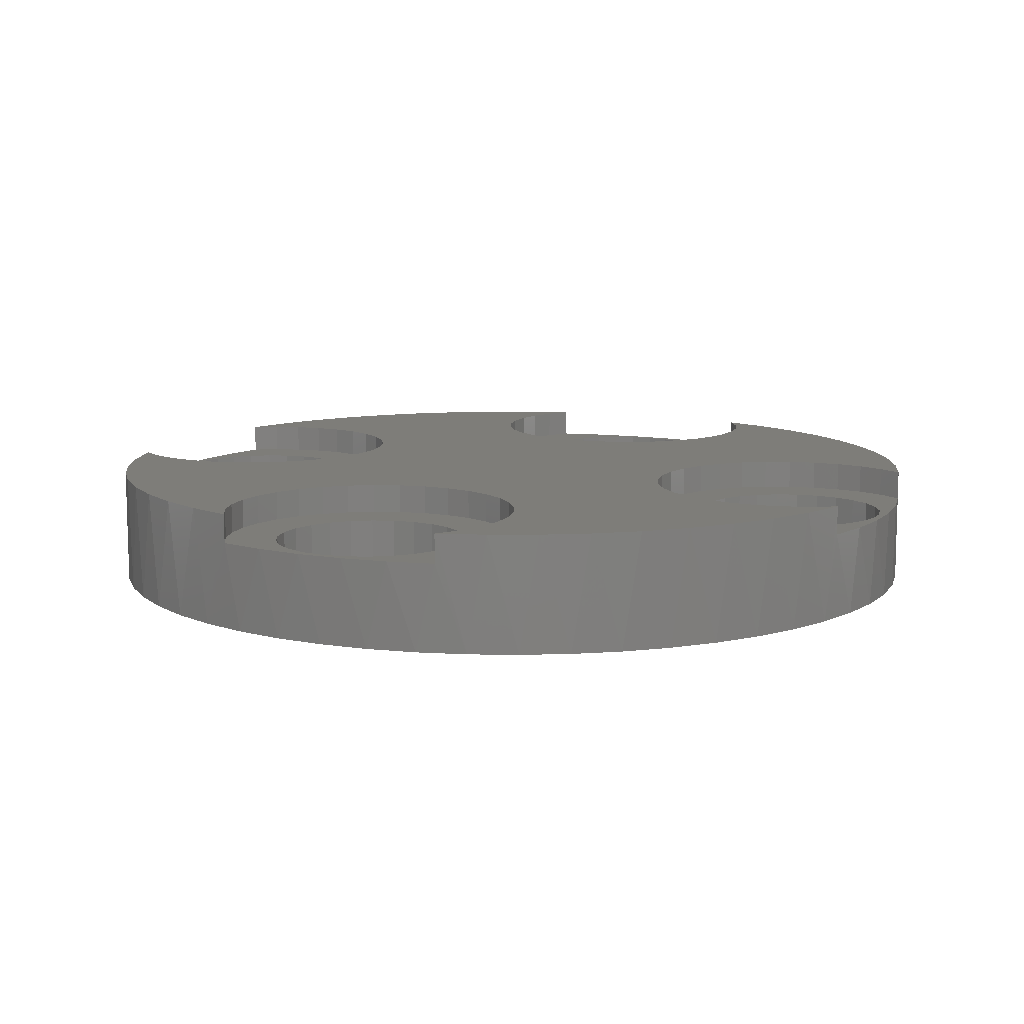
<metadata>
{"format":"stl","ext":"stl","renderer":"f3d","projection":"perspective","resolution":1024,"background":"white","views":[{"elev":10.4,"azim":-64.7,"up":"+Z"}]}
</metadata>
<code>
# stl→obj: 489 verts, 1018 faces
v -586.8 1634 2
v -586.8 1634 5
v -586.8 1635 2
v -586.8 1635 5
v -587.1 1636 2
v -587.1 1636 5
v -587.6 1637 2
v -587.6 1637 5
v -588.2 1637 2
v -588.2 1637 5
v -588.8 1638 2
v -588.8 1638 5
v -589.6 1638 2
v -589.6 1638 5
v -590.4 1638 2
v -590.4 1638 5
v -591.2 1638 2
v -591.2 1638 5
v -591.8 1637 2
v -591.8 1637 5
v -592.4 1637 2
v -592.4 1637 5
v -592.9 1636 2
v -592.9 1636 5
v -593.2 1635 2
v -593.2 1635 5
v -593.2 1634 2
v -593.2 1634 5
v -592.9 1633 2
v -592.9 1633 5
v -592.4 1632 2
v -592.4 1632 5
v -591.8 1632 2
v -591.8 1632 5
v -591.2 1631 2
v -591.2 1631 5
v -590.4 1631 2
v -590.4 1631 5
v -589.6 1631 2
v -589.6 1631 5
v -588.8 1631 2
v -588.8 1631 5
v -588.2 1632 2
v -588.2 1632 5
v -587.6 1632 2
v -587.6 1632 5
v -587.1 1633 2
v -587.1 1633 5
v -586 1637 6
v -586 1637 5
v -585.5 1637 6
v -585.5 1637 5
v -585.2 1636 5
v -585.2 1636 6
v -585 1635 5
v -585 1635 6
v -585 1634 5
v -585 1634 6
v -585.3 1633 5
v -585.3 1633 6
v -585.7 1632 5
v -585.7 1632 6
v -586.2 1631 5
v -586.2 1631 6
v -586.9 1631 5
v -586.9 1631 6
v -587.7 1630 5
v -587.7 1630 6
v -588.6 1630 5
v -588.6 1630 6
v -589.5 1630 5
v -589.5 1630 6
v -590.5 1630 5
v -590.5 1630 6
v -591.4 1630 5
v -591.4 1630 6
v -592.3 1630 5
v -592.3 1630 6
v -593.1 1631 5
v -593.1 1631 6
v -593.8 1631 5
v -593.8 1631 6
v -594.3 1632 5
v -594.3 1632 6
v -594.7 1633 5
v -594.7 1633 6
v -595 1634 5
v -595 1634 6
v -595 1635 5
v -595 1635 6
v -594.8 1636 5
v -594.8 1636 6
v -594.5 1637 5
v -594.5 1637 6
v -594 1637 6
v -594 1637 5
v -587.6 1638 5
v -592.4 1638 5
v -589.2 1638 5
v -590.8 1638 5
v -584.3 1637 6
v -582.8 1636 6
v -581.4 1635 6
v -580.1 1628 6
v -578.8 1633 6
v -580 1634 6
v -581 1627 6
v -581.8 1627 6
v -582.4 1626 6
v -582.9 1625 6
v -583.3 1624 6
v -583.5 1623 6
v -596.5 1623 6
v -596.7 1624 6
v -597.1 1625 6
v -597.6 1626 6
v -598.2 1627 6
v -599 1627 6
v -599.9 1628 6
v -601.2 1633 6
v -600 1634 6
v -598.6 1635 6
v -597.2 1636 6
v -595.7 1637 6
v -602.3 1632 6
v -600.8 1628 6
v -601.8 1628 6
v -603.2 1630 6
v -602.7 1628 6
v -603.9 1629 6
v -603.6 1628 6
v -604.4 1627 6
v -589.5 1616 6
v -590.5 1616 6
v -596.7 1622 6
v -591.4 1616 6
v -597.1 1621 6
v -592.3 1616 6
v -597.6 1620 6
v -593.1 1615 6
v -598.2 1619 6
v -593.8 1615 6
v -599 1619 6
v -594.3 1614 6
v -599.9 1618 6
v -594.7 1613 6
v -601.2 1613 6
v -600 1612 6
v -602.3 1614 6
v -600.8 1618 6
v -601.8 1618 6
v -603.2 1616 6
v -602.7 1618 6
v -603.9 1617 6
v -603.6 1618 6
v -604.4 1619 6
v -598.6 1611 6
v -595 1612 6
v -595 1611 6
v -597.2 1610 6
v -594.8 1610 6
v -595.7 1609 6
v -594.5 1609 6
v -594 1609 6
v -583.3 1622 6
v -588.6 1616 6
v -582.9 1621 6
v -587.7 1616 6
v -582.4 1620 6
v -586.9 1615 6
v -581.8 1619 6
v -586.2 1615 6
v -581 1619 6
v -585.7 1614 6
v -580.1 1618 6
v -585.3 1613 6
v -578.8 1613 6
v -580 1612 6
v -581.4 1611 6
v -585 1612 6
v -585 1611 6
v -582.8 1610 6
v -585.2 1610 6
v -584.3 1609 6
v -585.5 1609 6
v -586 1609 6
v -577.7 1614 6
v -579.2 1618 6
v -578.2 1618 6
v -576.8 1616 6
v -577.3 1618 6
v -576.1 1617 6
v -576.4 1618 6
v -575.6 1619 6
v -577.7 1632 6
v -579.2 1628 6
v -578.2 1628 6
v -576.8 1630 6
v -577.3 1628 6
v -576.1 1629 6
v -576.4 1628 6
v -575.6 1627 6
v -575.2 1621 5
v -576.1 1621 5
v -575.6 1619 5
v -576.7 1620 5
v -576.4 1618 5
v -577.3 1620 5
v -577.3 1618 5
v -578.1 1620 5
v -578.2 1618 5
v -578.9 1620 5
v -579.2 1618 5
v -579.7 1620 5
v -580.1 1618 5
v -581 1619 5
v -580.3 1620 5
v -581.8 1619 5
v -580.9 1621 5
v -582.4 1620 5
v -581.4 1621 5
v -582.9 1621 5
v -581.7 1622 5
v -583.3 1622 5
v -583.5 1623 5
v -581.8 1623 5
v -581.7 1624 5
v -583.3 1624 5
v -582.9 1625 5
v -581.4 1625 5
v -582.4 1626 5
v -580.9 1625 5
v -581.8 1627 5
v -580.3 1626 5
v -581 1627 5
v -579.7 1626 5
v -580.1 1628 5
v -579.2 1628 5
v -578.9 1626 5
v -578.2 1628 5
v -578.1 1626 5
v -577.3 1628 5
v -577.3 1626 5
v -576.4 1628 5
v -576.7 1626 5
v -575.6 1627 5
v -576.1 1625 5
v -575.2 1625 5
v -575.6 1625 5
v -575 1624 5
v -575.3 1624 5
v -575.2 1623 5
v -575.6 1621 5
v -575 1622 5
v -575.3 1622 5
v -575.3 1622 2
v -575.2 1623 2
v -575.3 1624 2
v -575.6 1625 2
v -576.1 1625 2
v -576.7 1626 2
v -577.3 1626 2
v -578.1 1626 2
v -578.9 1626 2
v -579.7 1626 2
v -580.3 1626 2
v -580.9 1625 2
v -581.4 1625 2
v -581.7 1624 2
v -581.8 1623 2
v -581.7 1622 2
v -581.4 1621 2
v -580.9 1621 2
v -580.3 1620 2
v -579.7 1620 2
v -578.9 1620 2
v -578.1 1620 2
v -577.3 1620 2
v -576.7 1620 2
v -576.1 1621 2
v -575.6 1621 2
v -584.6 1637 2
v -586.2 1638 2
v -587.9 1638 2
v -591.3 1638 2
v -593 1638 2
v -594.6 1637 2
v -596.2 1637 2
v -597.7 1636 2
v -599.2 1635 2
v -600.5 1634 2
v -601.6 1632 2
v -602.6 1631 2
v -603.5 1630 2
v -604.1 1628 2
v -604.4 1627 5
v -604.6 1626 2
v -604.8 1625 5
v -604.9 1625 2
v -605 1624 5
v -605 1623 2
v -605 1622 5
v -604.9 1621 2
v -604.8 1621 5
v -604.6 1620 2
v -604.4 1619 5
v -604.1 1618 2
v -603.5 1616 2
v -602.6 1615 2
v -601.6 1614 2
v -600.5 1612 2
v -599.2 1611 2
v -597.7 1610 2
v -596.2 1609 2
v -594.6 1609 2
v -594 1609 5
v -593 1608 2
v -592.4 1608 5
v -591.3 1608 2
v -590.8 1608 5
v -589.6 1608 2
v -589.2 1608 5
v -587.9 1608 2
v -587.6 1608 5
v -586.2 1608 2
v -586 1609 5
v -584.6 1609 2
v -583 1610 2
v -581.5 1611 2
v -580.2 1612 2
v -578.9 1613 2
v -577.9 1614 2
v -576.9 1616 2
v -576.2 1617 2
v -575.6 1619 2
v -575.2 1620 2
v -575 1622 2
v -575 1624 2
v -575.2 1626 2
v -575.6 1627 2
v -576.2 1629 2
v -576.9 1630 2
v -577.9 1632 2
v -578.9 1633 2
v -580.2 1634 2
v -581.5 1635 2
v -583 1636 2
v -592.4 1609 5
v -592.9 1610 5
v -594.5 1609 5
v -594.8 1610 5
v -593.2 1611 5
v -595 1611 5
v -593.2 1612 5
v -595 1612 5
v -594.7 1613 5
v -592.9 1613 5
v -594.3 1614 5
v -592.4 1614 5
v -593.8 1615 5
v -591.8 1614 5
v -593.1 1615 5
v -592.3 1616 5
v -591.2 1615 5
v -591.4 1616 5
v -590.4 1615 5
v -590.5 1616 5
v -589.6 1615 5
v -589.5 1616 5
v -588.6 1616 5
v -588.8 1615 5
v -587.7 1616 5
v -588.2 1614 5
v -586.9 1615 5
v -586.2 1615 5
v -587.6 1614 5
v -585.7 1614 5
v -587.1 1613 5
v -585.3 1613 5
v -586.8 1612 5
v -585 1612 5
v -585 1611 5
v -586.8 1611 5
v -585.2 1610 5
v -587.1 1610 5
v -585.5 1609 5
v -587.6 1609 5
v -588.2 1609 5
v -588.8 1608 5
v -591.2 1608 5
v -591.8 1609 5
v -590.4 1608 5
v -589.6 1608 5
v -586.8 1611 2
v -586.8 1612 2
v -587.1 1613 2
v -587.6 1614 2
v -588.2 1614 2
v -588.8 1615 2
v -589.6 1615 2
v -590.4 1615 2
v -591.2 1615 2
v -591.8 1614 2
v -592.4 1614 2
v -592.9 1613 2
v -593.2 1612 2
v -593.2 1611 2
v -592.9 1610 2
v -592.4 1609 2
v -591.8 1609 2
v -591.2 1608 2
v -590.4 1608 2
v -588.8 1608 2
v -588.2 1609 2
v -587.6 1609 2
v -587.1 1610 2
v -598.3 1622 2
v -598.3 1622 5
v -598.2 1623 2
v -598.2 1623 5
v -598.3 1624 2
v -598.3 1624 5
v -598.6 1625 2
v -598.6 1625 5
v -599.1 1625 2
v -599.1 1625 5
v -599.7 1626 2
v -599.7 1626 5
v -600.3 1626 2
v -600.3 1626 5
v -601.1 1626 2
v -601.1 1626 5
v -601.9 1626 2
v -601.9 1626 5
v -602.7 1626 2
v -602.7 1626 5
v -603.3 1626 2
v -603.3 1626 5
v -603.9 1625 2
v -603.9 1625 5
v -604.4 1625 2
v -604.4 1625 5
v -604.7 1624 2
v -604.7 1624 5
v -604.8 1623 2
v -604.8 1623 5
v -604.7 1622 2
v -604.7 1622 5
v -604.4 1621 2
v -604.4 1621 5
v -603.9 1621 2
v -603.9 1621 5
v -603.3 1620 2
v -603.3 1620 5
v -602.7 1620 2
v -602.7 1620 5
v -601.9 1620 2
v -601.9 1620 5
v -601.1 1620 2
v -601.1 1620 5
v -600.3 1620 2
v -600.3 1620 5
v -599.7 1620 2
v -599.7 1620 5
v -599.1 1621 2
v -599.1 1621 5
v -598.6 1621 2
v -598.6 1621 5
v -603.6 1628 5
v -602.7 1628 5
v -601.8 1628 5
v -600.8 1628 5
v -599.9 1628 5
v -599 1627 5
v -598.2 1627 5
v -597.6 1626 5
v -597.1 1625 5
v -596.7 1624 5
v -596.5 1623 5
v -596.7 1622 5
v -597.1 1621 5
v -597.6 1620 5
v -598.2 1619 5
v -599 1619 5
v -599.9 1618 5
v -600.8 1618 5
v -601.8 1618 5
v -602.7 1618 5
v -603.6 1618 5
f 1 2 1
f 1 2 2
f 1 2 3
f 3 2 4
f 3 4 5
f 5 4 6
f 5 6 7
f 7 6 8
f 7 8 9
f 9 8 10
f 9 10 11
f 11 10 12
f 11 12 13
f 13 12 14
f 13 14 15
f 15 14 16
f 15 16 17
f 17 16 18
f 17 18 19
f 19 18 20
f 19 20 21
f 21 20 22
f 21 22 23
f 23 22 24
f 23 24 25
f 25 24 26
f 25 26 27
f 27 26 28
f 27 28 27
f 27 28 28
f 27 28 29
f 29 28 30
f 29 30 31
f 31 30 32
f 31 32 33
f 33 32 34
f 33 34 35
f 35 34 36
f 35 36 37
f 37 36 38
f 37 38 39
f 39 38 40
f 39 40 41
f 41 40 42
f 41 42 43
f 43 42 44
f 43 44 45
f 45 44 46
f 45 46 47
f 47 46 48
f 47 48 1
f 1 48 2
f 49 50 51
f 51 50 52
f 51 52 53
f 51 53 54
f 54 53 55
f 54 55 56
f 56 55 57
f 56 57 58
f 58 57 59
f 58 59 60
f 60 59 61
f 60 61 62
f 62 61 63
f 62 63 64
f 64 63 65
f 64 65 66
f 66 65 67
f 66 67 68
f 68 67 69
f 68 69 70
f 70 69 71
f 70 71 72
f 72 71 73
f 72 73 74
f 74 73 75
f 74 75 76
f 76 75 77
f 76 77 78
f 78 77 79
f 78 79 80
f 80 79 81
f 80 81 82
f 82 81 83
f 82 83 84
f 84 83 85
f 84 85 86
f 86 85 87
f 86 87 88
f 88 87 89
f 88 89 90
f 90 89 91
f 90 91 92
f 92 91 93
f 92 93 94
f 94 93 95
f 95 93 96
f 97 8 50
f 50 8 6
f 50 6 52
f 52 6 53
f 53 6 4
f 53 4 55
f 55 4 2
f 55 2 57
f 57 2 2
f 57 2 59
f 59 2 48
f 59 48 61
f 61 48 46
f 61 46 63
f 63 46 44
f 63 44 65
f 65 44 67
f 67 44 42
f 67 42 69
f 69 42 40
f 69 40 71
f 71 40 38
f 71 38 73
f 73 38 75
f 75 38 36
f 75 36 77
f 77 36 34
f 77 34 79
f 79 34 81
f 81 34 32
f 81 32 83
f 83 32 30
f 83 30 85
f 85 30 28
f 85 28 87
f 87 28 28
f 87 28 89
f 89 28 26
f 89 26 91
f 91 26 24
f 91 24 93
f 93 24 96
f 96 24 22
f 96 22 98
f 98 22 20
f 98 20 18
f 99 12 97
f 97 12 10
f 97 10 8
f 12 99 14
f 14 99 100
f 14 100 16
f 16 100 18
f 18 100 98
f 49 51 101
f 101 51 54
f 101 54 102
f 102 54 56
f 102 56 103
f 103 56 58
f 103 58 60
f 62 104 60
f 60 104 105
f 60 105 106
f 104 62 107
f 107 62 64
f 107 64 108
f 108 64 66
f 108 66 109
f 109 66 68
f 109 68 110
f 110 68 70
f 110 70 111
f 111 70 72
f 111 72 112
f 112 72 74
f 112 74 113
f 113 74 114
f 114 74 76
f 114 76 115
f 115 76 78
f 115 78 116
f 116 78 80
f 116 80 117
f 117 80 82
f 117 82 118
f 118 82 84
f 118 84 119
f 119 84 86
f 119 86 120
f 120 86 121
f 121 86 122
f 122 86 88
f 122 88 90
f 122 90 123
f 123 90 92
f 123 92 124
f 124 92 94
f 124 94 95
f 120 125 119
f 119 125 126
f 126 125 127
f 127 125 128
f 127 128 129
f 129 128 130
f 129 130 131
f 131 130 132
f 112 113 112
f 112 113 113
f 112 113 133
f 133 113 134
f 134 113 135
f 134 135 136
f 136 135 137
f 136 137 138
f 138 137 139
f 138 139 140
f 140 139 141
f 140 141 142
f 142 141 143
f 142 143 144
f 144 143 145
f 144 145 146
f 146 145 147
f 146 147 148
f 147 145 149
f 149 145 150
f 149 150 151
f 149 151 152
f 152 151 153
f 152 153 154
f 154 153 155
f 154 155 156
f 148 157 146
f 146 157 158
f 158 157 159
f 159 157 160
f 159 160 161
f 161 160 162
f 161 162 163
f 163 162 164
f 112 133 165
f 165 133 166
f 165 166 167
f 167 166 168
f 167 168 169
f 169 168 170
f 169 170 171
f 171 170 172
f 171 172 173
f 173 172 174
f 173 174 175
f 175 174 176
f 175 176 177
f 177 176 178
f 178 176 179
f 179 176 180
f 179 180 181
f 179 181 182
f 182 181 183
f 182 183 184
f 184 183 185
f 184 185 186
f 177 187 175
f 175 187 188
f 188 187 189
f 189 187 190
f 189 190 191
f 191 190 192
f 191 192 193
f 193 192 194
f 105 104 195
f 195 104 196
f 195 196 197
f 195 197 198
f 198 197 199
f 198 199 200
f 200 199 201
f 200 201 202
f 106 103 60
f 203 204 205
f 205 204 206
f 205 206 207
f 207 206 208
f 207 208 209
f 209 208 210
f 209 210 211
f 211 210 212
f 211 212 213
f 213 212 214
f 213 214 215
f 215 214 216
f 216 214 217
f 216 217 218
f 218 217 219
f 218 219 220
f 220 219 221
f 220 221 222
f 222 221 223
f 222 223 224
f 224 223 225
f 225 223 226
f 225 226 225
f 225 226 227
f 225 227 228
f 228 227 229
f 229 227 230
f 229 230 231
f 231 230 232
f 231 232 233
f 233 232 234
f 233 234 235
f 235 234 236
f 235 236 237
f 237 236 238
f 238 236 239
f 238 239 240
f 240 239 241
f 240 241 242
f 242 241 243
f 242 243 244
f 244 243 245
f 244 245 246
f 246 245 247
f 246 247 248
f 248 247 249
f 248 249 250
f 250 249 251
f 250 251 252
f 204 203 253
f 253 203 254
f 253 254 255
f 255 254 252
f 252 254 250
f 246 202 244
f 244 202 201
f 244 201 199
f 244 199 242
f 242 199 197
f 242 197 240
f 240 197 196
f 240 196 238
f 238 196 104
f 238 104 237
f 237 104 107
f 237 107 235
f 235 107 108
f 235 108 233
f 233 108 109
f 233 109 231
f 231 109 110
f 231 110 229
f 229 110 111
f 229 111 228
f 228 111 112
f 228 112 225
f 225 112 112
f 225 112 225
f 225 112 165
f 225 165 224
f 224 165 167
f 224 167 222
f 222 167 169
f 222 169 220
f 220 169 171
f 220 171 218
f 218 171 173
f 218 173 216
f 216 173 175
f 216 175 215
f 215 175 188
f 215 188 213
f 213 188 189
f 213 189 211
f 211 189 191
f 211 191 209
f 209 191 193
f 209 193 207
f 207 193 205
f 205 193 194
f 256 255 257
f 257 255 252
f 257 252 258
f 258 252 251
f 258 251 259
f 259 251 249
f 259 249 260
f 260 249 247
f 260 247 261
f 261 247 245
f 261 245 262
f 262 245 243
f 262 243 263
f 263 243 241
f 263 241 264
f 264 241 239
f 264 239 265
f 265 239 236
f 265 236 266
f 266 236 234
f 266 234 267
f 267 234 232
f 267 232 268
f 268 232 230
f 268 230 269
f 269 230 227
f 269 227 270
f 270 227 226
f 270 226 271
f 271 226 223
f 271 223 272
f 272 223 221
f 272 221 273
f 273 221 219
f 273 219 274
f 274 219 217
f 274 217 275
f 275 217 214
f 275 214 276
f 276 214 212
f 276 212 277
f 277 212 210
f 277 210 278
f 278 210 208
f 278 208 279
f 279 208 206
f 279 206 280
f 280 206 204
f 280 204 281
f 281 204 253
f 281 253 256
f 256 253 255
f 49 282 50
f 50 282 283
f 50 283 97
f 97 283 284
f 97 284 99
f 99 284 13
f 99 13 100
f 100 13 285
f 100 285 98
f 98 285 286
f 98 286 96
f 96 286 287
f 96 287 95
f 95 287 124
f 124 287 288
f 124 288 123
f 123 288 289
f 123 289 122
f 122 289 290
f 122 290 121
f 121 290 291
f 121 291 120
f 120 291 292
f 120 292 125
f 125 292 293
f 125 293 128
f 128 293 294
f 128 294 130
f 130 294 295
f 130 295 132
f 132 295 296
f 296 295 297
f 296 297 298
f 298 297 299
f 298 299 300
f 300 299 301
f 300 301 302
f 302 301 303
f 302 303 304
f 304 303 305
f 304 305 306
f 306 305 307
f 306 307 156
f 156 307 154
f 154 307 308
f 154 308 152
f 152 308 309
f 152 309 149
f 149 309 310
f 149 310 147
f 147 310 311
f 147 311 148
f 148 311 312
f 148 312 157
f 157 312 313
f 157 313 160
f 160 313 314
f 160 314 162
f 162 314 315
f 162 315 164
f 164 315 316
f 316 315 317
f 316 317 318
f 318 317 319
f 318 319 320
f 320 319 321
f 320 321 322
f 322 321 323
f 322 323 324
f 324 323 325
f 324 325 326
f 326 325 327
f 326 327 186
f 186 327 184
f 184 327 328
f 184 328 182
f 182 328 329
f 182 329 179
f 179 329 330
f 179 330 178
f 178 330 331
f 178 331 177
f 177 331 332
f 177 332 187
f 187 332 333
f 187 333 190
f 190 333 334
f 190 334 192
f 192 334 335
f 192 335 194
f 194 335 205
f 205 335 336
f 205 336 203
f 203 336 337
f 203 337 254
f 254 337 338
f 254 338 250
f 250 338 248
f 248 338 339
f 248 339 246
f 246 339 340
f 246 340 202
f 202 340 200
f 200 340 341
f 200 341 198
f 198 341 342
f 198 342 195
f 195 342 343
f 195 343 105
f 105 343 344
f 105 344 106
f 106 344 345
f 106 345 103
f 103 345 346
f 103 346 102
f 102 346 347
f 102 347 101
f 101 347 282
f 101 282 49
f 318 348 316
f 316 348 349
f 316 349 350
f 350 349 351
f 351 349 352
f 351 352 353
f 353 352 354
f 353 354 355
f 355 354 354
f 355 354 356
f 356 354 357
f 356 357 358
f 358 357 359
f 358 359 360
f 360 359 361
f 360 361 362
f 362 361 363
f 363 361 364
f 363 364 365
f 365 364 366
f 365 366 367
f 367 366 368
f 367 368 369
f 369 368 370
f 370 368 371
f 370 371 372
f 372 371 373
f 372 373 374
f 374 373 375
f 375 373 376
f 375 376 377
f 377 376 378
f 377 378 379
f 379 378 380
f 379 380 381
f 381 380 380
f 381 380 382
f 382 380 383
f 382 383 384
f 384 383 385
f 384 385 386
f 386 385 326
f 326 385 387
f 326 387 324
f 324 387 388
f 324 388 389
f 320 390 318
f 318 390 391
f 318 391 348
f 390 320 392
f 392 320 322
f 392 322 393
f 393 322 389
f 389 322 324
f 394 383 395
f 395 383 380
f 395 380 395
f 395 380 380
f 395 380 396
f 396 380 378
f 396 378 397
f 397 378 376
f 397 376 398
f 398 376 373
f 398 373 399
f 399 373 371
f 399 371 400
f 400 371 368
f 400 368 401
f 401 368 366
f 401 366 402
f 402 366 364
f 402 364 403
f 403 364 361
f 403 361 404
f 404 361 359
f 404 359 405
f 405 359 357
f 405 357 406
f 406 357 354
f 406 354 406
f 406 354 354
f 406 354 407
f 407 354 352
f 407 352 408
f 408 352 349
f 408 349 409
f 409 349 348
f 409 348 410
f 410 348 391
f 410 391 411
f 411 391 390
f 411 390 412
f 412 390 392
f 412 392 321
f 321 392 393
f 321 393 413
f 413 393 389
f 413 389 414
f 414 389 388
f 414 388 415
f 415 388 387
f 415 387 416
f 416 387 385
f 416 385 394
f 394 385 383
f 326 186 386
f 386 186 185
f 386 185 183
f 386 183 384
f 384 183 181
f 384 181 382
f 382 181 180
f 382 180 381
f 381 180 176
f 381 176 379
f 379 176 174
f 379 174 377
f 377 174 172
f 377 172 375
f 375 172 170
f 375 170 374
f 374 170 168
f 374 168 372
f 372 168 166
f 372 166 370
f 370 166 133
f 370 133 369
f 369 133 134
f 369 134 367
f 367 134 136
f 367 136 365
f 365 136 138
f 365 138 363
f 363 138 140
f 363 140 362
f 362 140 142
f 362 142 360
f 360 142 144
f 360 144 358
f 358 144 146
f 358 146 356
f 356 146 158
f 356 158 355
f 355 158 159
f 355 159 353
f 353 159 161
f 353 161 351
f 351 161 163
f 351 163 350
f 350 163 316
f 316 163 164
f 417 418 419
f 419 418 420
f 419 420 421
f 421 420 422
f 421 422 423
f 423 422 424
f 423 424 425
f 425 424 426
f 425 426 427
f 427 426 428
f 427 428 429
f 429 428 430
f 429 430 431
f 431 430 432
f 431 432 433
f 433 432 434
f 433 434 435
f 435 434 436
f 435 436 437
f 437 436 438
f 437 438 439
f 439 438 440
f 439 440 441
f 441 440 442
f 441 442 443
f 443 442 444
f 443 444 445
f 445 444 446
f 445 446 447
f 447 446 448
f 447 448 449
f 449 448 450
f 449 450 451
f 451 450 452
f 451 452 453
f 453 452 454
f 453 454 455
f 455 454 456
f 455 456 457
f 457 456 458
f 457 458 459
f 459 458 460
f 459 460 461
f 461 460 462
f 461 462 463
f 463 462 464
f 463 464 465
f 465 464 466
f 465 466 467
f 467 466 468
f 467 468 417
f 417 468 418
f 132 296 131
f 131 296 469
f 131 469 470
f 131 470 129
f 129 470 471
f 129 471 127
f 127 471 472
f 127 472 126
f 126 472 473
f 126 473 119
f 119 473 474
f 119 474 118
f 118 474 475
f 118 475 117
f 117 475 476
f 117 476 116
f 116 476 477
f 116 477 115
f 115 477 478
f 115 478 114
f 114 478 479
f 114 479 113
f 113 479 479
f 113 479 113
f 113 479 480
f 113 480 135
f 135 480 481
f 135 481 137
f 137 481 482
f 137 482 139
f 139 482 483
f 139 483 141
f 141 483 484
f 141 484 143
f 143 484 485
f 143 485 145
f 145 485 486
f 145 486 150
f 150 486 487
f 150 487 151
f 151 487 488
f 151 488 153
f 153 488 489
f 153 489 155
f 155 489 156
f 156 489 306
f 298 440 296
f 296 440 438
f 296 438 469
f 469 438 436
f 469 436 470
f 470 436 434
f 470 434 471
f 471 434 432
f 471 432 472
f 472 432 430
f 472 430 473
f 473 430 474
f 474 430 428
f 474 428 475
f 475 428 426
f 475 426 476
f 476 426 424
f 476 424 477
f 477 424 422
f 477 422 478
f 478 422 479
f 479 422 420
f 479 420 479
f 479 420 418
f 479 418 480
f 480 418 481
f 481 418 468
f 481 468 482
f 482 468 466
f 482 466 483
f 483 466 464
f 483 464 484
f 484 464 462
f 484 462 485
f 485 462 486
f 486 462 460
f 486 460 487
f 487 460 458
f 487 458 488
f 488 458 456
f 488 456 489
f 489 456 454
f 489 454 306
f 306 454 452
f 306 452 304
f 304 452 450
f 304 450 302
f 302 450 448
f 302 448 446
f 440 298 442
f 442 298 300
f 442 300 444
f 444 300 446
f 446 300 302
f 3 282 1
f 1 282 347
f 1 347 1
f 1 347 346
f 1 346 47
f 47 346 345
f 47 345 344
f 3 5 282
f 282 5 283
f 283 5 7
f 283 7 284
f 284 7 9
f 284 9 11
f 284 11 13
f 13 11 13
f 13 13 15
f 13 15 285
f 285 15 17
f 285 17 19
f 285 19 286
f 286 19 21
f 286 21 23
f 286 23 287
f 287 23 25
f 287 25 288
f 288 25 27
f 288 27 289
f 289 27 27
f 289 27 290
f 290 27 29
f 290 29 291
f 291 29 427
f 291 427 292
f 292 427 429
f 292 429 293
f 293 429 431
f 293 431 294
f 294 431 433
f 294 433 295
f 295 433 435
f 295 435 437
f 29 31 427
f 427 31 425
f 425 31 33
f 425 33 423
f 423 33 35
f 423 35 421
f 421 35 37
f 421 37 419
f 419 37 39
f 419 39 270
f 270 39 269
f 269 39 41
f 269 41 268
f 268 41 43
f 268 43 267
f 267 43 45
f 267 45 266
f 266 45 47
f 266 47 344
f 258 338 257
f 257 338 337
f 257 337 256
f 256 337 281
f 281 337 336
f 281 336 280
f 280 336 279
f 279 336 335
f 279 335 278
f 278 335 334
f 278 334 277
f 277 334 276
f 276 334 333
f 276 333 332
f 258 259 338
f 338 259 339
f 339 259 260
f 339 260 261
f 339 261 340
f 340 261 262
f 340 262 341
f 341 262 263
f 341 263 264
f 265 343 264
f 264 343 342
f 264 342 341
f 343 265 344
f 344 265 266
f 271 400 270
f 270 400 401
f 270 401 419
f 419 401 417
f 417 401 402
f 417 402 467
f 467 402 403
f 467 403 465
f 465 403 404
f 465 404 463
f 463 404 405
f 463 405 311
f 311 405 312
f 312 405 406
f 312 406 313
f 313 406 406
f 313 406 314
f 314 406 407
f 314 407 315
f 315 407 408
f 315 408 317
f 317 408 409
f 317 409 410
f 400 271 399
f 399 271 272
f 399 272 398
f 398 272 273
f 398 273 397
f 397 273 274
f 397 274 396
f 396 274 331
f 396 331 330
f 274 275 331
f 331 275 332
f 332 275 276
f 395 328 395
f 395 328 327
f 395 327 394
f 394 327 416
f 416 327 325
f 416 325 415
f 415 325 323
f 415 323 414
f 414 323 413
f 413 323 321
f 413 321 321
f 321 321 412
f 412 321 319
f 412 319 411
f 411 319 410
f 410 319 317
f 328 395 329
f 329 395 396
f 329 396 330
f 295 437 297
f 297 437 439
f 297 439 299
f 299 439 441
f 299 441 443
f 299 443 301
f 301 443 445
f 301 445 447
f 301 447 303
f 303 447 449
f 303 449 451
f 303 451 305
f 305 451 453
f 305 453 307
f 307 453 455
f 307 455 457
f 307 457 308
f 308 457 459
f 308 459 309
f 309 459 461
f 309 461 310
f 310 461 463
f 310 463 311

</code>
